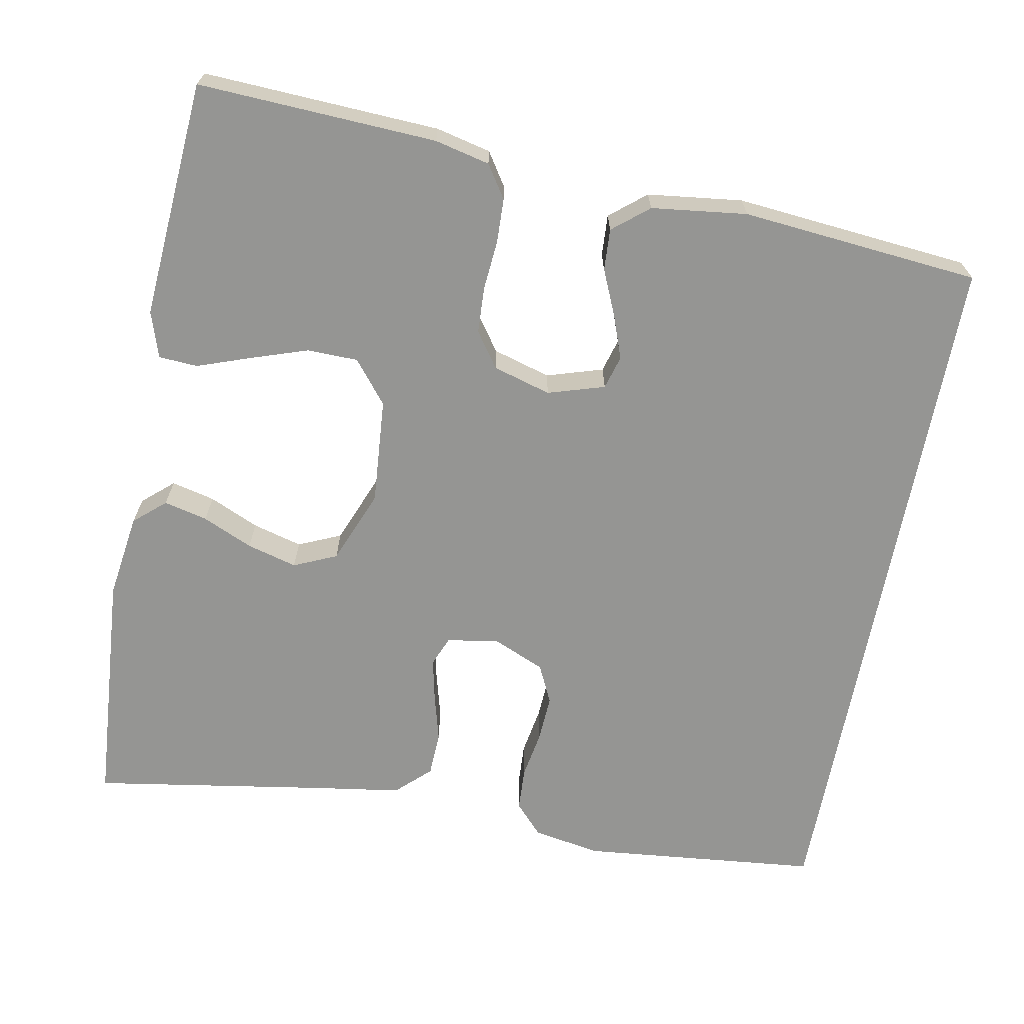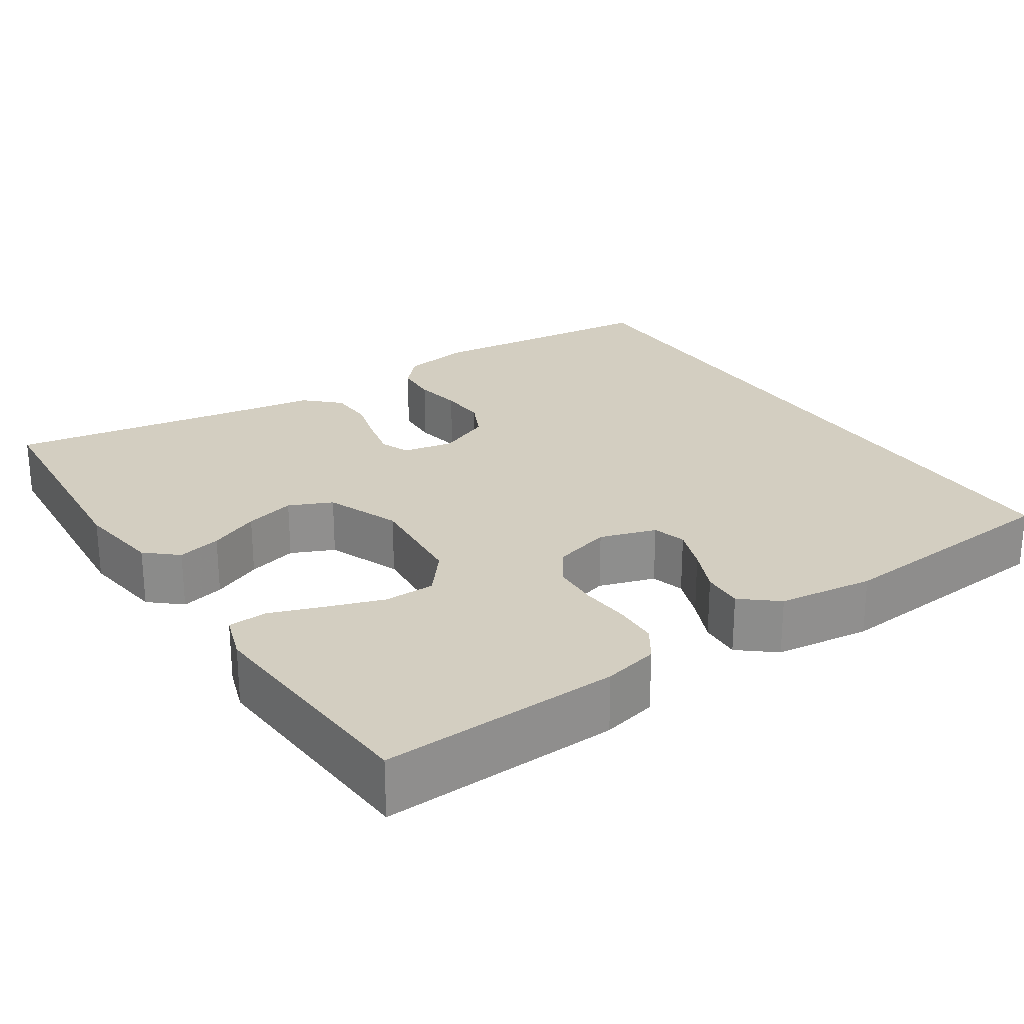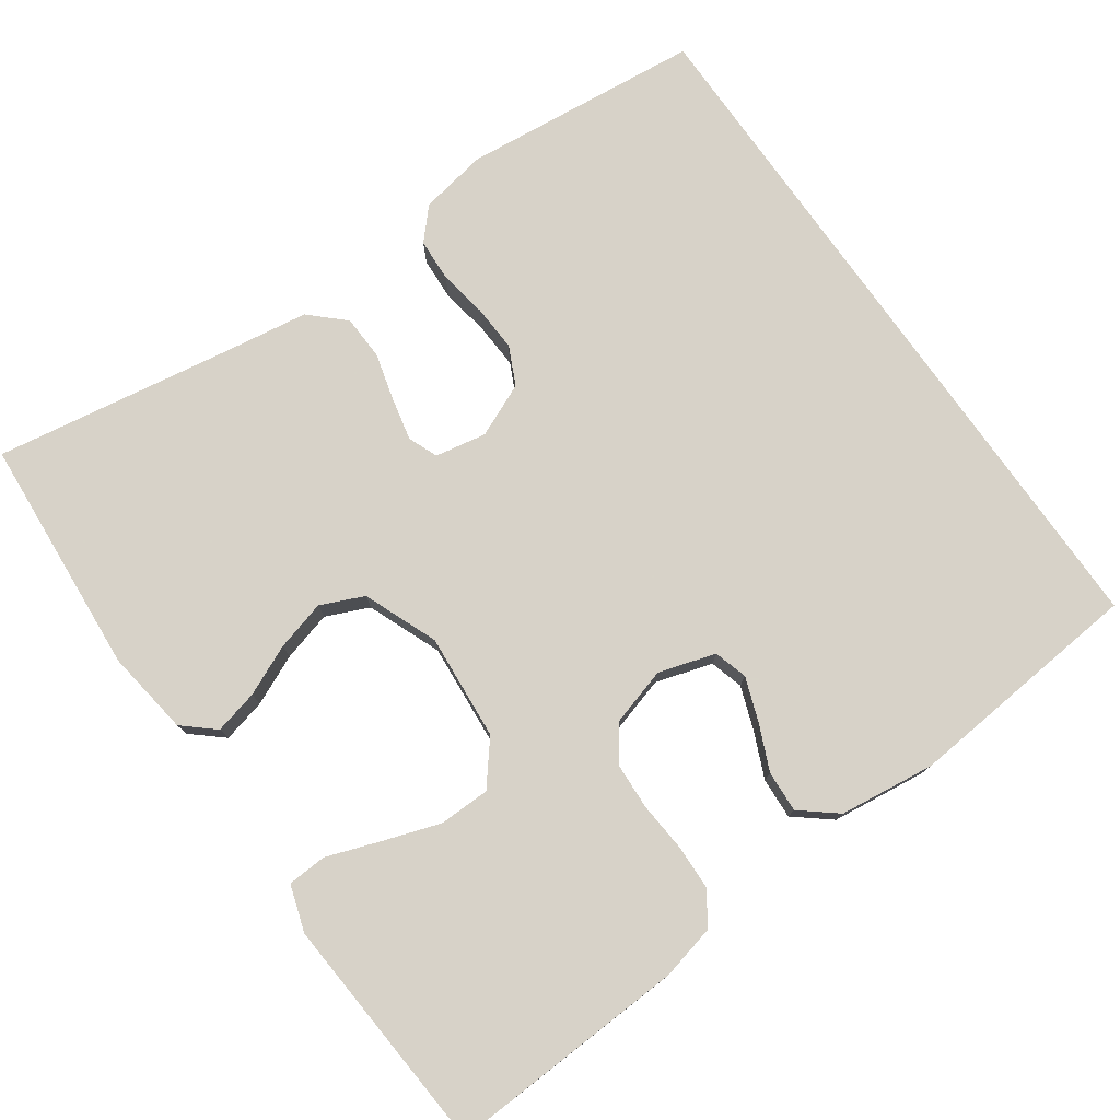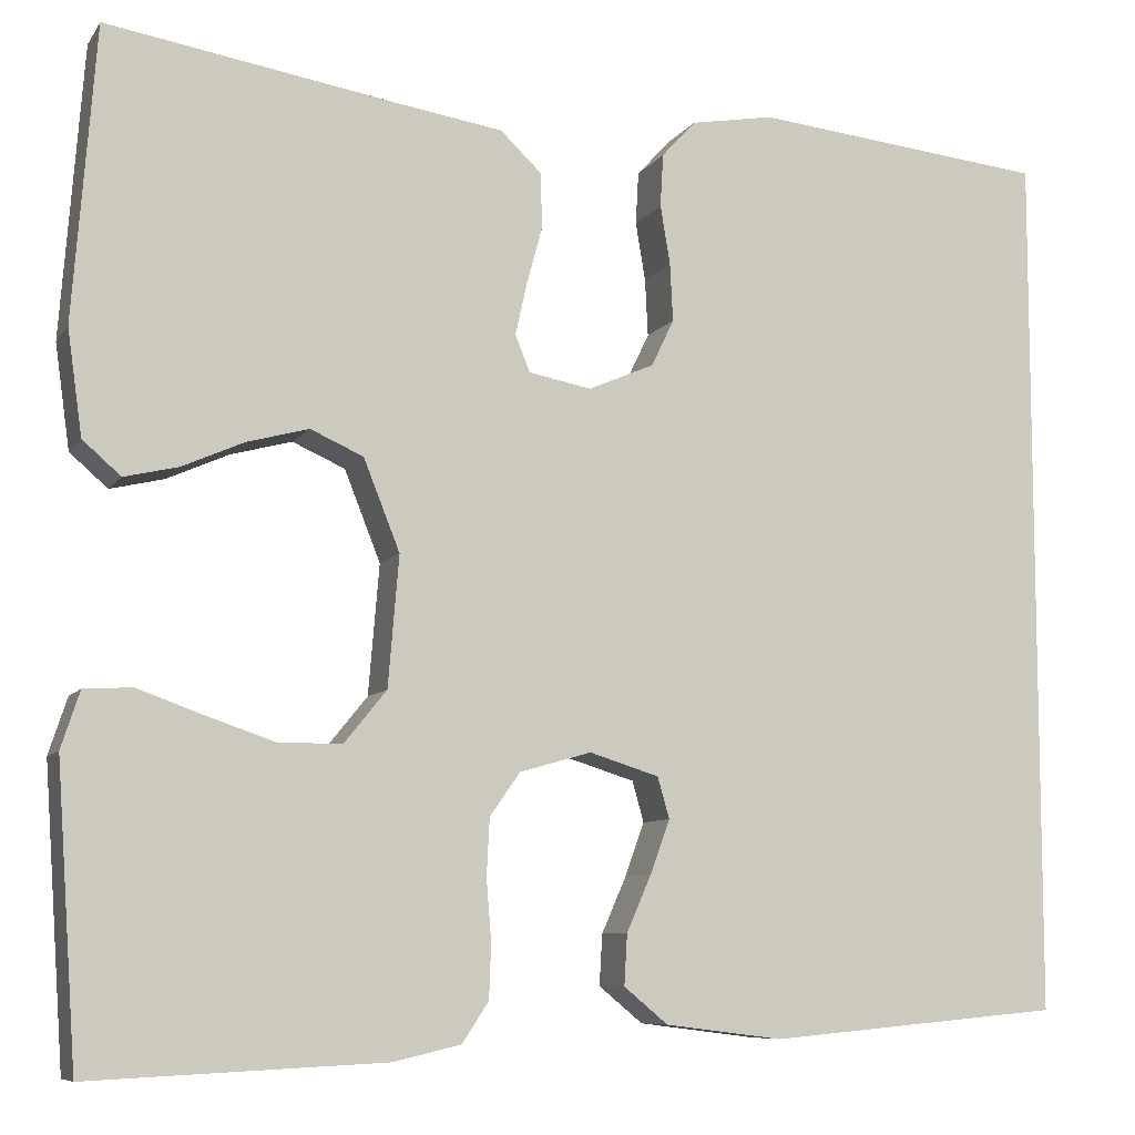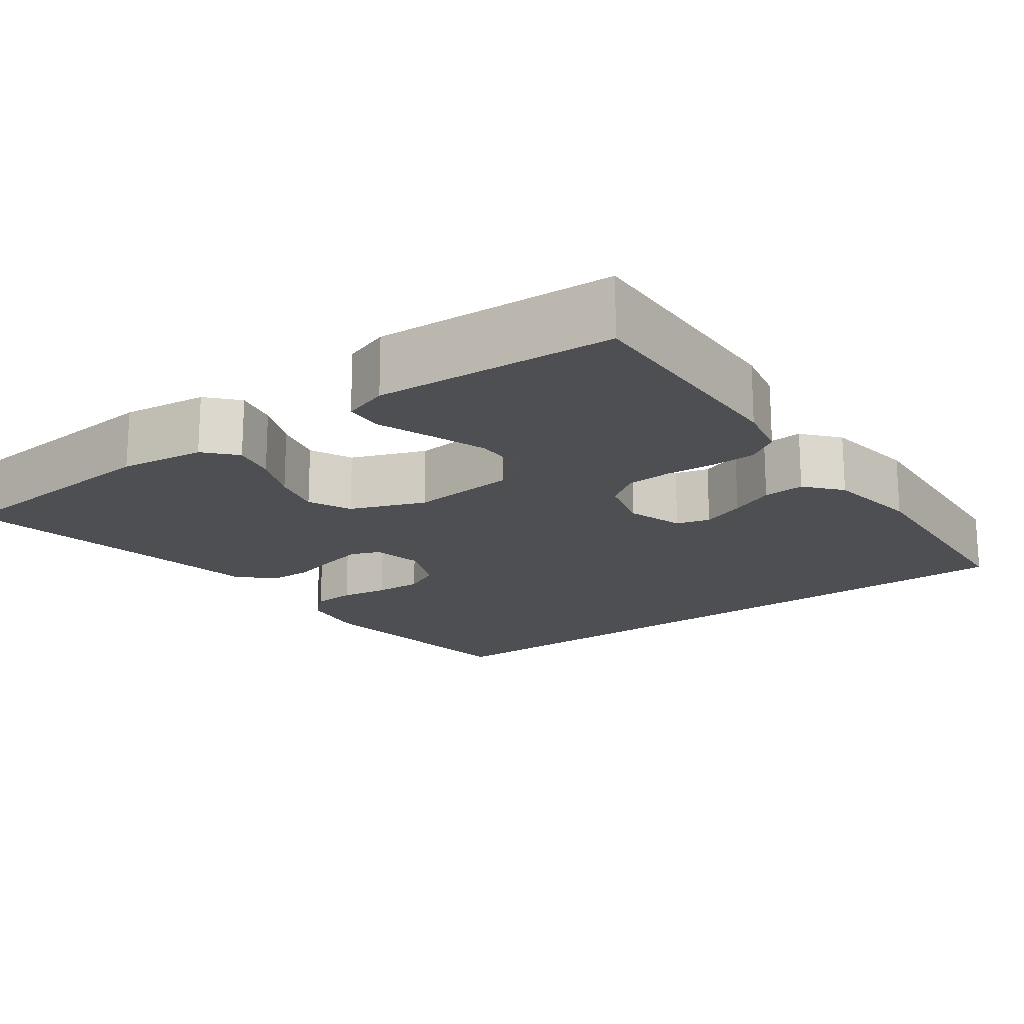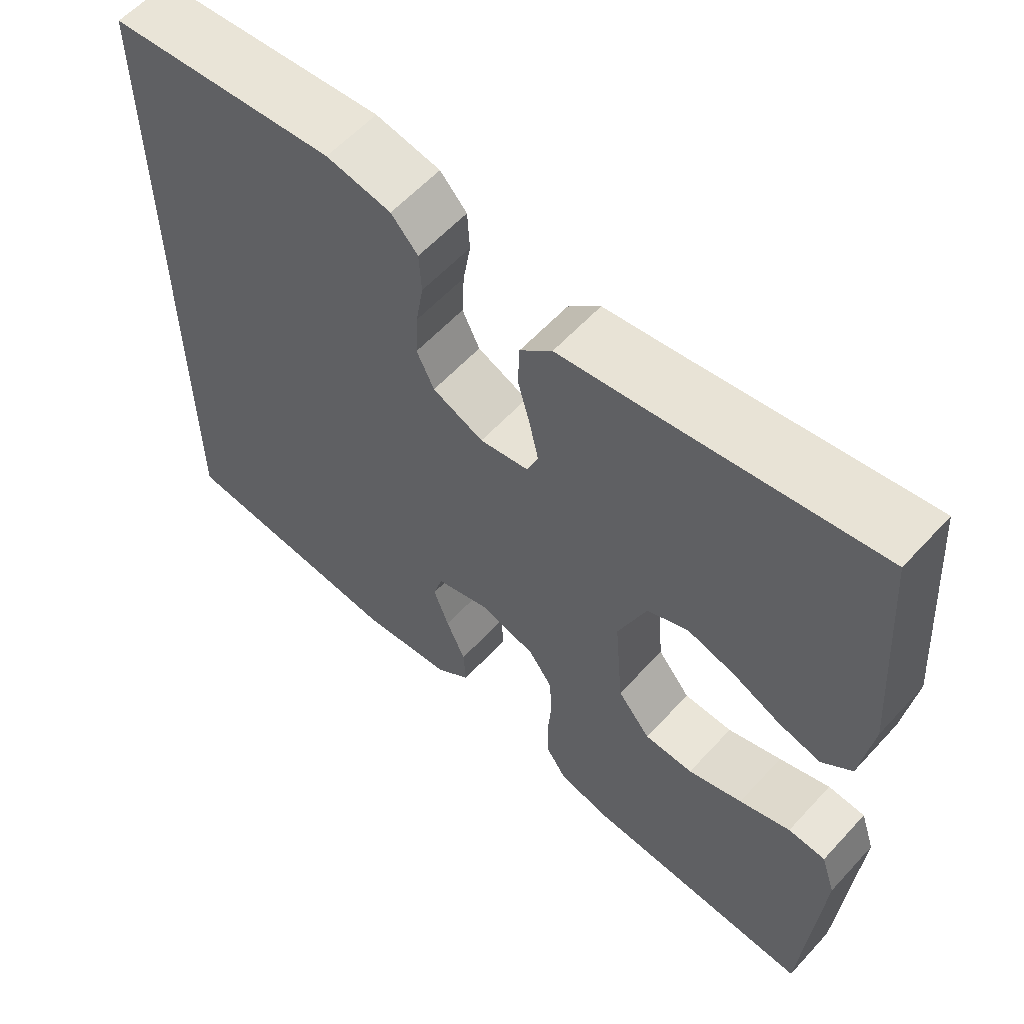
<metadata>
{"format":"obj","ext":"obj","renderer":"f3d","projection":"perspective","resolution":1024,"background":"white","views":[{"elev":-67.3,"azim":169.2,"up":"+Y"},{"elev":25.0,"azim":146.6,"up":"+Y"},{"elev":77.3,"azim":144.7,"up":"+Y"},{"elev":-8.2,"azim":160.3,"up":"+Z"},{"elev":-17.8,"azim":126.9,"up":"+Y"},{"elev":59.2,"azim":42.2,"up":"+Z"}]}
</metadata>
<code>
v -0.5 0.07 0.449
v -0.2 0.07 0.48
v -0.115 0.07 0.465
v -0.08 0.07 0.427
v -0.077 0.07 0.373
v -0.087 0.07 0.313
v -0.09 0.07 0.254
v -0.067 0.07 0.206
v 0 0.07 0.177
v 0.064 0.07 0.189
v 0.079 0.07 0.226
v 0.067 0.07 0.28
v 0.051 0.07 0.339
v 0.053 0.07 0.395
v 0.095 0.07 0.435
v 0.2 0.07 0.451
v 0.5 0.07 0.5
v 0.523 0.07 0.2
v 0.508 0.07 0.093
v 0.469 0.07 0.059
v 0.414 0.07 0.072
v 0.351 0.07 0.1
v 0.288 0.07 0.117
v 0.234 0.07 0.093
v 0.197 0.07 0
v 0.208 0.07 -0.133
v 0.251 0.07 -0.186
v 0.315 0.07 -0.187
v 0.386 0.07 -0.163
v 0.453 0.07 -0.139
v 0.502 0.07 -0.142
v 0.521 0.07 -0.2
v 0.5 0.07 -0.5
v 0.2 0.07 -0.486
v 0.131 0.07 -0.47
v 0.104 0.07 -0.429
v 0.102 0.07 -0.373
v 0.107 0.07 -0.311
v 0.104 0.07 -0.253
v 0.073 0.07 -0.209
v 0 0.07 -0.188
v -0.071 0.07 -0.21
v -0.083 0.07 -0.252
v -0.063 0.07 -0.307
v -0.038 0.07 -0.364
v -0.035 0.07 -0.416
v -0.08 0.07 -0.453
v -0.2 0.07 -0.468
v -0.5 0.07 -0.441
v -0.5 0 0.449
v -0.2 0 0.48
v -0.115 0 0.465
v -0.08 0 0.427
v -0.077 0 0.373
v -0.087 0 0.313
v -0.09 0 0.254
v -0.067 0 0.206
v 0 0 0.177
v 0.064 0 0.189
v 0.079 0 0.226
v 0.067 0 0.28
v 0.051 0 0.339
v 0.053 0 0.395
v 0.095 0 0.435
v 0.2 0 0.451
v 0.5 0 0.5
v 0.523 0 0.2
v 0.508 0 0.093
v 0.469 0 0.059
v 0.414 0 0.072
v 0.351 0 0.1
v 0.288 0 0.117
v 0.234 0 0.093
v 0.197 0 0
v 0.208 0 -0.133
v 0.251 0 -0.186
v 0.315 0 -0.187
v 0.386 0 -0.163
v 0.453 0 -0.139
v 0.502 0 -0.142
v 0.521 0 -0.2
v 0.5 0 -0.5
v 0.2 0 -0.486
v 0.131 0 -0.47
v 0.104 0 -0.429
v 0.102 0 -0.373
v 0.107 0 -0.311
v 0.104 0 -0.253
v 0.073 0 -0.209
v 0 0 -0.188
v -0.071 0 -0.21
v -0.083 0 -0.252
v -0.063 0 -0.307
v -0.038 0 -0.364
v -0.035 0 -0.416
v -0.08 0 -0.453
v -0.2 0 -0.468
v -0.5 0 -0.441
f 44 45 46 47
f 43 44 47 48
f 42 43 48 49
f 35 36 37 38
f 35 38 39
f 34 35 39
f 33 34 39
f 32 33 39 40
f 29 30 31 32
f 28 29 32
f 27 28 32 40
f 19 20 21 22
f 19 22 23
f 16 17 18 19
f 16 19 23
f 15 16 23 24
f 12 13 14 15
f 11 12 15 24
f 3 4 5 6
f 3 6 7
f 2 3 7
f 42 49 1 2
f 41 42 2 7
f 26 27 40 41
f 25 26 41
f 10 11 24 25
f 9 10 25 41
f 8 9 41
f 7 8 41
f 96 95 94 93
f 97 96 93 92
f 98 97 92 91
f 87 86 85 84
f 88 87 84
f 88 84 83
f 88 83 82
f 89 88 82 81
f 81 80 79 78
f 81 78 77
f 89 81 77 76
f 71 70 69 68
f 72 71 68
f 68 67 66 65
f 72 68 65
f 73 72 65 64
f 64 63 62 61
f 73 64 61 60
f 55 54 53 52
f 56 55 52
f 56 52 51
f 51 50 98 91
f 56 51 91 90
f 90 89 76 75
f 90 75 74
f 74 73 60 59
f 90 74 59 58
f 90 58 57
f 90 57 56
f 1 50 51 2
f 2 51 52 3
f 3 52 53 4
f 4 53 54 5
f 5 54 55 6
f 6 55 56 7
f 7 56 57 8
f 8 57 58 9
f 9 58 59 10
f 10 59 60 11
f 11 60 61 12
f 12 61 62 13
f 13 62 63 14
f 14 63 64 15
f 15 64 65 16
f 16 65 66 17
f 17 66 67 18
f 18 67 68 19
f 19 68 69 20
f 20 69 70 21
f 21 70 71 22
f 22 71 72 23
f 23 72 73 24
f 24 73 74 25
f 25 74 75 26
f 26 75 76 27
f 27 76 77 28
f 28 77 78 29
f 29 78 79 30
f 30 79 80 31
f 31 80 81 32
f 32 81 82 33
f 33 82 83 34
f 34 83 84 35
f 35 84 85 36
f 36 85 86 37
f 37 86 87 38
f 38 87 88 39
f 39 88 89 40
f 40 89 90 41
f 41 90 91 42
f 42 91 92 43
f 43 92 93 44
f 44 93 94 45
f 45 94 95 46
f 46 95 96 47
f 47 96 97 48
f 48 97 98 49
f 49 98 50 1

</code>
